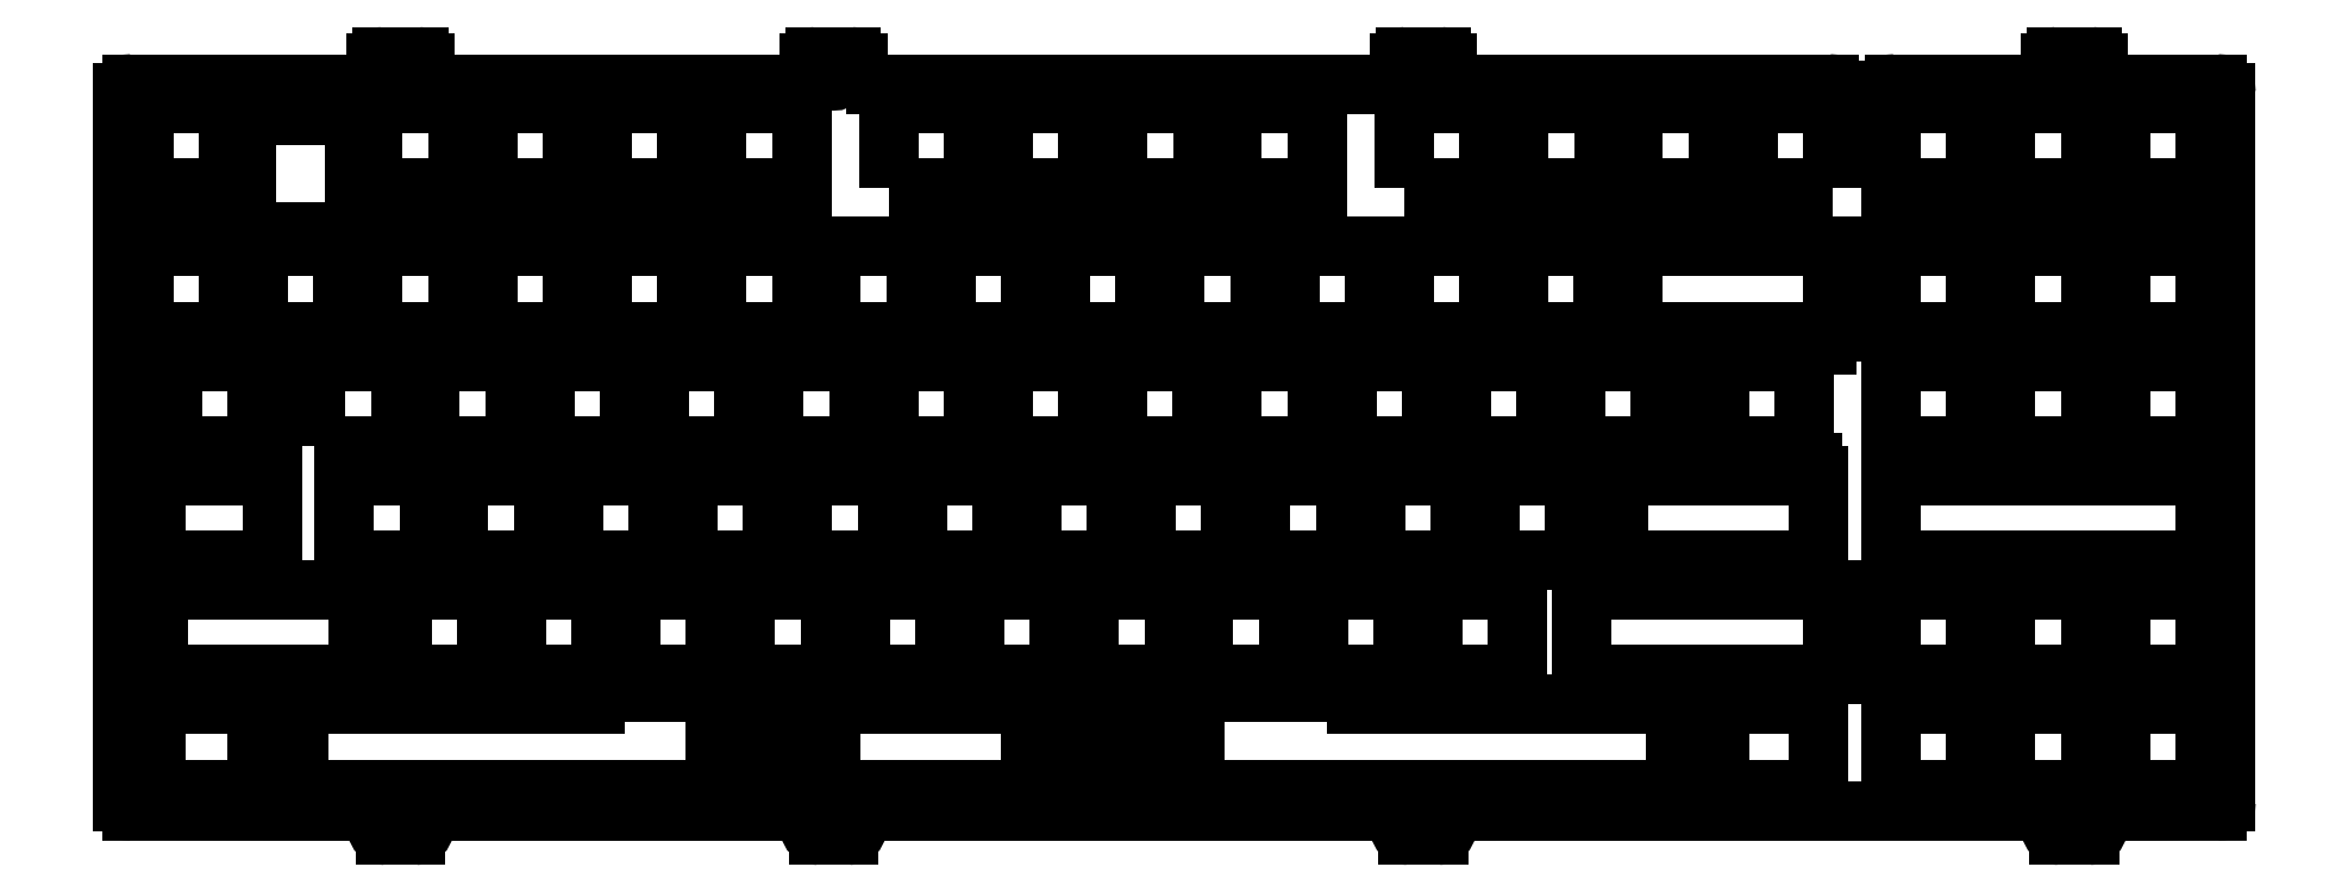
<metadata>
{"format":"dxf","ext":"dxf","renderer":"ezdxf+matplotlib","layout":"modelspace","background":"white","min_lineweight":24,"dpi":150}
</metadata>
<code>
0
SECTION
2
ENTITIES
0
LWPOLYLINE
8
0
90
31
70
1
43
0
10
4207
20
-9.843
10
4188
20
-9.843
10
4188
20
-16.22
10
4168
20
-16.22
10
4119
20
-16.22
10
4119
20
-2.109
10
4168
20
-2.109
10
4168
20
0.02921
10
4188
20
0.02921
10
4188
20
-6.343
10
4207
20
-6.343
10
4207
20
-2.106
10
4241
20
-2.106
10
4241
20
-6.343
10
4268
20
-6.343
10
4268
20
0.02921
10
4276
20
0.02921
10
4287
20
0.02921
10
4295
20
0.02921
10
4295
20
-2.109
10
4326
20
-2.109
10
4348
20
-2.109
10
4348
20
-16.22
10
4326
20
-16.22
10
4286
20
-16.22
10
4276
20
-16.22
10
4268
20
-16.22
10
4268
20
-9.843
10
4241
20
-9.843
10
4241
20
-16.22
10
4207
20
-16.22
0
LINE
8
0
10
4090
20
-18.31
30
0
11
4090
21
99.5
31
0
0
LWPOLYLINE
8
0
90
4
70
1
43
0
10
4094
20
83.65
10
4094
20
97.75
10
4108
20
97.75
10
4108
20
83.65
0
LWPOLYLINE
8
0
90
4
70
1
43
0
10
4094
20
59.87
10
4094
20
73.97
10
4108
20
73.97
10
4108
20
59.87
0
LWPOLYLINE
8
0
90
4
70
1
43
0
10
4096
20
21.83
10
4096
20
35.93
10
4115
20
35.93
10
4115
20
21.83
0
LWPOLYLINE
8
0
90
4
70
1
43
0
10
4096
20
-16.22
10
4096
20
-2.109
10
4112
20
-2.109
10
4112
20
-16.22
0
LWPOLYLINE
8
0
90
12
70
1
43
0
10
4096
20
2.811
10
4096
20
16.91
10
4129
20
16.91
10
4129
20
2.811
10
4128
20
2.811
10
4128
20
0.6712
10
4121
20
0.6712
10
4121
20
2.811
10
4104
20
2.811
10
4104
20
0.6712
10
4097
20
0.6712
10
4097
20
2.811
0
LWPOLYLINE
8
0
90
4
70
1
43
0
10
4098
20
40.85
10
4098
20
54.95
10
4112
20
54.95
10
4112
20
40.85
0
LWPOLYLINE
8
0
90
4
70
1
43
0
10
4111
20
76.47
10
4111
20
95.75
10
4129
20
95.75
10
4129
20
76.47
0
LWPOLYLINE
8
0
90
4
70
1
43
0
10
4113
20
59.87
10
4113
20
73.97
10
4127
20
73.97
10
4127
20
59.87
0
LWPOLYLINE
8
0
90
4
70
1
43
0
10
4122
20
40.85
10
4122
20
54.95
10
4136
20
54.95
10
4136
20
40.85
0
LWPOLYLINE
8
0
90
4
70
1
43
0
10
4127
20
21.83
10
4127
20
35.93
10
4141
20
35.93
10
4141
20
21.83
0
LWPOLYLINE
8
0
90
4
70
1
43
0
10
4132
20
59.87
10
4132
20
73.97
10
4146
20
73.97
10
4146
20
59.87
0
LWPOLYLINE
8
0
90
4
70
1
43
0
10
4132
20
83.64
10
4132
20
97.74
10
4146
20
97.74
10
4146
20
83.64
0
LWPOLYLINE
8
0
90
4
70
1
43
0
10
4136
20
2.811
10
4136
20
16.91
10
4150
20
16.91
10
4150
20
2.811
0
LWPOLYLINE
8
0
90
4
70
1
43
0
10
4141
20
40.85
10
4141
20
54.95
10
4155
20
54.95
10
4155
20
40.85
0
LWPOLYLINE
8
0
90
4
70
1
43
0
10
4146
20
21.83
10
4146
20
35.93
10
4160
20
35.93
10
4160
20
21.83
0
LWPOLYLINE
8
0
90
4
70
1
43
0
10
4151
20
59.87
10
4151
20
73.97
10
4165
20
73.97
10
4165
20
59.87
0
LWPOLYLINE
8
0
90
4
70
1
43
0
10
4151
20
83.64
10
4151
20
97.74
10
4165
20
97.74
10
4165
20
83.64
0
LWPOLYLINE
8
0
90
4
70
1
43
0
10
4155
20
2.811
10
4155
20
16.91
10
4169
20
16.91
10
4169
20
2.811
0
LWPOLYLINE
8
0
90
4
70
1
43
0
10
4160
20
40.85
10
4160
20
54.95
10
4174
20
54.95
10
4174
20
40.85
0
LWPOLYLINE
8
0
90
4
70
1
43
0
10
4165
20
21.83
10
4165
20
35.93
10
4179
20
35.93
10
4179
20
21.83
0
LWPOLYLINE
8
0
90
4
70
1
43
0
10
4170
20
59.87
10
4170
20
73.97
10
4184
20
73.97
10
4184
20
59.87
0
LWPOLYLINE
8
0
90
4
70
1
43
0
10
4170
20
83.64
10
4170
20
97.74
10
4184
20
97.74
10
4184
20
83.64
0
LWPOLYLINE
8
0
90
4
70
1
43
0
10
4174
20
2.811
10
4174
20
16.91
10
4188
20
16.91
10
4188
20
2.811
0
LWPOLYLINE
8
0
90
4
70
1
43
0
10
4179
20
40.85
10
4179
20
54.95
10
4193
20
54.95
10
4193
20
40.85
0
LWPOLYLINE
8
0
90
4
70
1
43
0
10
4184
20
21.83
10
4184
20
35.93
10
4198
20
35.93
10
4198
20
21.83
0
LWPOLYLINE
8
0
90
4
70
1
43
0
10
4189
20
59.87
10
4189
20
73.97
10
4203
20
73.97
10
4203
20
59.87
0
LWPOLYLINE
8
0
90
4
70
1
43
0
10
4189
20
83.64
10
4189
20
97.74
10
4203
20
97.74
10
4203
20
83.64
0
LWPOLYLINE
8
0
90
4
70
1
43
0
10
4193
20
2.811
10
4193
20
16.91
10
4207
20
16.91
10
4207
20
2.811
0
LWPOLYLINE
8
0
90
4
70
1
43
0
10
4198
20
40.85
10
4198
20
54.95
10
4212
20
54.95
10
4212
20
40.85
0
LWPOLYLINE
8
0
90
4
70
1
43
0
10
4203
20
21.83
10
4203
20
35.93
10
4217
20
35.93
10
4217
20
21.83
0
LINE
8
0
10
4438
20
-19.81
30
0
11
4421
21
-19.82
31
0
0
LINE
8
0
10
4407
20
-19.81
30
0
11
4313
21
-19.82
31
0
0
LINE
8
0
10
4299
20
-19.82
30
0
11
4215
21
-19.82
31
0
0
LINE
8
0
10
4201
20
-19.82
30
0
11
4143
21
-19.82
31
0
0
LINE
8
0
10
4129
20
-19.82
30
0
11
4092
21
-19.81
31
0
0
LWPOLYLINE
8
0
90
4
70
1
43
0
10
4208
20
59.87
10
4208
20
73.97
10
4222
20
73.97
10
4222
20
59.87
0
LWPOLYLINE
8
0
90
4
70
1
43
0
10
4212
20
2.811
10
4212
20
16.91
10
4227
20
16.91
10
4227
20
2.811
0
LWPOLYLINE
8
0
90
4
70
1
43
0
10
4372
20
-16.22
10
4355
20
-16.22
10
4355
20
-2.109
10
4372
20
-2.109
0
LWPOLYLINE
8
0
90
4
70
1
43
0
10
4398
20
-16.21
10
4384
20
-16.21
10
4384
20
-2.109
10
4398
20
-2.109
0
LWPOLYLINE
8
0
90
4
70
1
43
0
10
4417
20
-16.21
10
4403
20
-16.21
10
4403
20
-2.109
10
4417
20
-2.109
0
LWPOLYLINE
8
0
90
4
70
1
43
0
10
4436
20
-16.21
10
4422
20
-16.21
10
4422
20
-2.109
10
4436
20
-2.109
0
LWPOLYLINE
8
0
90
4
70
1
43
0
10
4217
20
40.85
10
4217
20
54.95
10
4231
20
54.95
10
4231
20
40.85
0
LWPOLYLINE
8
0
90
4
70
1
43
0
10
4217
20
83.65
10
4217
20
97.75
10
4231
20
97.75
10
4231
20
83.65
0
LWPOLYLINE
8
0
90
4
70
1
43
0
10
4222
20
21.83
10
4222
20
35.93
10
4236
20
35.93
10
4236
20
21.83
0
LWPOLYLINE
8
0
90
4
70
1
43
0
10
4227
20
59.87
10
4227
20
73.97
10
4241
20
73.97
10
4241
20
59.87
0
LWPOLYLINE
8
0
90
12
70
1
43
0
10
4342
20
0.6712
10
4333
20
0.6712
10
4333
20
2.811
10
4332
20
2.811
10
4332
20
16.91
10
4374
20
16.91
10
4374
20
2.811
10
4366
20
2.811
10
4366
20
0.6712
10
4358
20
0.6712
10
4358
20
2.811
10
4342
20
2.811
0
LWPOLYLINE
8
0
90
4
70
1
43
0
10
4246
20
2.811
10
4231
20
2.811
10
4231
20
16.91
10
4246
20
16.91
0
LWPOLYLINE
8
0
90
4
70
1
43
0
10
4265
20
2.811
10
4250
20
2.811
10
4250
20
16.91
10
4265
20
16.91
0
LWPOLYLINE
8
0
90
4
70
1
43
0
10
4284
20
2.811
10
4269
20
2.811
10
4269
20
16.91
10
4284
20
16.91
0
LWPOLYLINE
8
0
90
4
70
1
43
0
10
4303
20
2.811
10
4288
20
2.811
10
4288
20
16.91
10
4303
20
16.91
0
LWPOLYLINE
8
0
90
4
70
1
43
0
10
4322
20
2.811
10
4308
20
2.811
10
4308
20
16.91
10
4322
20
16.91
0
LWPOLYLINE
8
0
90
4
70
1
43
0
10
4398
20
2.811
10
4384
20
2.811
10
4384
20
16.91
10
4398
20
16.91
0
LWPOLYLINE
8
0
90
4
70
1
43
0
10
4417
20
2.811
10
4403
20
2.811
10
4403
20
16.91
10
4417
20
16.91
0
LWPOLYLINE
8
0
90
4
70
1
43
0
10
4436
20
2.811
10
4422
20
2.811
10
4422
20
16.91
10
4436
20
16.91
0
LWPOLYLINE
8
0
90
4
70
1
43
0
10
4236
20
40.85
10
4236
20
54.95
10
4250
20
54.95
10
4250
20
40.85
0
LWPOLYLINE
8
0
90
4
70
1
43
0
10
4236
20
83.65
10
4236
20
97.75
10
4250
20
97.75
10
4250
20
83.65
0
LWPOLYLINE
8
0
90
4
70
1
43
0
10
4241
20
21.83
10
4241
20
35.93
10
4255
20
35.93
10
4255
20
21.83
0
LWPOLYLINE
8
0
90
4
70
1
43
0
10
4246
20
59.87
10
4246
20
73.97
10
4260
20
73.97
10
4260
20
59.87
0
LWPOLYLINE
8
0
90
4
70
1
43
0
10
4274
20
21.83
10
4260
20
21.83
10
4260
20
35.93
10
4274
20
35.93
0
LWPOLYLINE
8
0
90
4
70
1
43
0
10
4293
20
21.83
10
4279
20
21.83
10
4279
20
35.93
10
4293
20
35.93
0
LWPOLYLINE
8
0
90
4
70
1
43
0
10
4312
20
21.83
10
4298
20
21.83
10
4298
20
35.93
10
4312
20
35.93
0
LWPOLYLINE
8
0
90
4
70
1
43
0
10
4331
20
21.83
10
4317
20
21.83
10
4317
20
35.93
10
4331
20
35.93
0
LWPOLYLINE
8
0
90
12
70
1
43
0
10
4372
20
21.83
10
4338
20
21.83
10
4338
20
35.93
10
4339
20
35.93
10
4339
20
38.07
10
4347
20
38.07
10
4347
20
35.93
10
4363
20
35.93
10
4363
20
38.07
10
4371
20
38.07
10
4371
20
35.93
10
4372
20
35.93
0
LWPOLYLINE
8
0
90
4
70
1
43
0
10
4436
20
21.83
10
4384
20
21.83
10
4384
20
35.93
10
4436
20
35.93
0
LWPOLYLINE
8
0
90
4
70
1
43
0
10
4255
20
40.85
10
4255
20
54.95
10
4269
20
54.95
10
4269
20
40.85
0
LWPOLYLINE
8
0
90
4
70
1
43
0
10
4255
20
83.65
10
4255
20
97.75
10
4269
20
97.75
10
4269
20
83.65
0
LWPOLYLINE
8
0
90
4
70
1
43
0
10
4265
20
59.87
10
4265
20
73.97
10
4279
20
73.97
10
4279
20
59.87
0
LWPOLYLINE
8
0
90
4
70
1
43
0
10
4288
20
40.85
10
4274
20
40.85
10
4274
20
54.95
10
4288
20
54.95
0
LWPOLYLINE
8
0
90
4
70
1
43
0
10
4307
20
40.85
10
4293
20
40.85
10
4293
20
54.95
10
4307
20
54.95
0
LWPOLYLINE
8
0
90
4
70
1
43
0
10
4326
20
40.85
10
4312
20
40.85
10
4312
20
54.95
10
4326
20
54.95
0
LWPOLYLINE
8
0
90
4
70
1
43
0
10
4345
20
40.85
10
4331
20
40.85
10
4331
20
54.95
10
4345
20
54.95
0
LWPOLYLINE
8
0
90
4
70
1
43
0
10
4369
20
40.85
10
4355
20
40.85
10
4355
20
54.95
10
4369
20
54.95
0
LWPOLYLINE
8
0
90
4
70
1
43
0
10
4398
20
40.85
10
4384
20
40.85
10
4384
20
54.95
10
4398
20
54.95
0
LWPOLYLINE
8
0
90
4
70
1
43
0
10
4417
20
40.85
10
4403
20
40.85
10
4403
20
54.95
10
4417
20
54.95
0
LWPOLYLINE
8
0
90
4
70
1
43
0
10
4436
20
40.85
10
4422
20
40.85
10
4422
20
54.95
10
4436
20
54.95
0
LWPOLYLINE
8
0
90
4
70
1
43
0
10
4274
20
83.65
10
4274
20
97.75
10
4288
20
97.75
10
4288
20
83.65
0
LWPOLYLINE
8
0
90
4
70
1
43
0
10
4284
20
59.87
10
4284
20
73.97
10
4298
20
73.97
10
4298
20
59.87
0
LWPOLYLINE
8
0
90
12
70
1
43
0
10
4350
20
57.73
10
4342
20
57.73
10
4342
20
59.87
10
4341
20
59.87
10
4341
20
73.97
10
4374
20
73.97
10
4374
20
59.87
10
4373
20
59.87
10
4373
20
57.73
10
4364
20
57.73
10
4364
20
59.87
10
4350
20
59.87
0
LWPOLYLINE
8
0
90
4
70
1
43
0
10
4317
20
59.87
10
4303
20
59.87
10
4303
20
73.97
10
4317
20
73.97
0
LWPOLYLINE
8
0
90
4
70
1
43
0
10
4336
20
59.87
10
4322
20
59.87
10
4322
20
73.97
10
4336
20
73.97
0
LWPOLYLINE
8
0
90
4
70
1
43
0
10
4398
20
59.87
10
4384
20
59.87
10
4384
20
73.97
10
4398
20
73.97
0
LWPOLYLINE
8
0
90
4
70
1
43
0
10
4417
20
59.87
10
4403
20
59.87
10
4403
20
73.97
10
4417
20
73.97
0
LWPOLYLINE
8
0
90
4
70
1
43
0
10
4436
20
59.87
10
4422
20
59.87
10
4422
20
73.97
10
4436
20
73.97
0
LWPOLYLINE
8
0
90
4
70
1
43
0
10
4303
20
83.65
10
4303
20
97.75
10
4317
20
97.75
10
4317
20
83.65
0
LWPOLYLINE
8
0
90
4
70
1
43
0
10
4336
20
83.65
10
4322
20
83.65
10
4322
20
97.75
10
4336
20
97.75
0
LWPOLYLINE
8
0
90
4
70
1
43
0
10
4355
20
83.65
10
4341
20
83.65
10
4341
20
97.75
10
4355
20
97.75
0
LWPOLYLINE
8
0
90
4
70
1
43
0
10
4374
20
83.65
10
4360
20
83.65
10
4360
20
97.75
10
4374
20
97.75
0
LWPOLYLINE
8
0
90
4
70
1
43
0
10
4398
20
83.65
10
4384
20
83.65
10
4384
20
97.75
10
4398
20
97.75
0
LWPOLYLINE
8
0
90
4
70
1
43
0
10
4436
20
83.65
10
4422
20
83.65
10
4422
20
97.75
10
4436
20
97.75
0
LWPOLYLINE
8
0
90
4
70
1
43
0
10
4417
20
83.65
10
4403
20
83.65
10
4403
20
97.75
10
4417
20
97.75
0
LINE
8
0
10
4092
20
101
30
0
11
4129
21
101
31
0
0
LINE
8
0
10
4143
20
101
30
0
11
4201
21
101
31
0
0
LINE
8
0
10
4215
20
101
30
0
11
4299
21
101
31
0
0
LINE
8
0
10
4313
20
101
30
0
11
4373
21
101
31
0
0
ARC
8
0
10
4299
20
104
30
0
40
3
210
0
220
0
230
1
50
-90
51
0
0
LINE
8
0
10
4303
20
105.5
30
0
11
4309
21
105.5
31
0
0
ARC
8
0
10
4309
20
104.5
30
0
40
1
210
0
220
0
230
1
50
0
51
90
0
LINE
8
0
10
4302
20
104
30
0
11
4302
21
104.5
31
0
0
ARC
8
0
10
4303
20
104.5
30
0
40
1
210
0
220
-0
230
1
50
90
51
180
0
LINE
8
0
10
4310
20
104.5
30
0
11
4310
21
104
31
0
0
ARC
8
0
10
4313
20
104
30
0
40
3
210
0
220
0
230
1
50
180
51
270
0
CIRCLE
8
0
10
4306
20
103
30
0
40
1.5
210
0
220
0
230
1
0
ARC
8
0
10
4201
20
104
30
0
40
3
210
0
220
0
230
1
50
-90
51
0
0
LINE
8
0
10
4205
20
105.5
30
0
11
4211
21
105.5
31
0
0
ARC
8
0
10
4211
20
104.5
30
0
40
1
210
0
220
0
230
1
50
0
51
90
0
LINE
8
0
10
4204
20
104
30
0
11
4204
21
104.5
31
0
0
ARC
8
0
10
4205
20
104.5
30
0
40
1
210
0
220
-0
230
1
50
90
51
180
0
LINE
8
0
10
4212
20
104.5
30
0
11
4212
21
104
31
0
0
ARC
8
0
10
4215
20
104
30
0
40
3
210
0
220
0
230
1
50
180
51
275.9
0
CIRCLE
8
0
10
4208
20
103
30
0
40
1.5
210
0
220
0
230
1
0
ARC
8
0
10
4129
20
104
30
0
40
3
210
0
220
0
230
1
50
-90
51
0
0
LINE
8
0
10
4133
20
105.5
30
0
11
4139
21
105.5
31
0
0
ARC
8
0
10
4139
20
104.5
30
0
40
1
210
0
220
0
230
1
50
0
51
90
0
LINE
8
0
10
4132
20
104
30
0
11
4132
21
104.5
31
0
0
ARC
8
0
10
4133
20
104.5
30
0
40
1
210
0
220
-0
230
1
50
90
51
180
0
LINE
8
0
10
4140
20
104.5
30
0
11
4140
21
104
31
0
0
ARC
8
0
10
4143
20
104
30
0
40
3
210
0
220
0
230
1
50
180
51
270
0
CIRCLE
8
0
10
4136
20
103
30
0
40
1.5
210
0
220
0
230
1
0
ARC
8
0
10
4407
20
-22.82
30
0
40
3
210
0
220
-0
230
1
50
6.379
51
90
0
ARC
8
0
10
4417
20
-22.32
30
0
40
1.5
210
0
220
0
230
1
50
270
51
353.6
0
ARC
8
0
10
4299
20
-22.82
30
0
40
3
210
0
220
-0
230
1
50
6.379
51
90
0
ARC
8
0
10
4303
20
-22.32
30
0
40
1.5
210
0
220
0
230
1
50
186.4
51
270
0
LINE
8
0
10
4303
20
-23.82
30
0
11
4308
21
-23.82
31
0
0
ARC
8
0
10
4313
20
-22.82
30
0
40
3
210
0
220
-0
230
1
50
90
51
173.6
0
ARC
8
0
10
4308
20
-22.32
30
0
40
1.5
210
0
220
0
230
1
50
270
51
353.6
0
CIRCLE
8
0
10
4306
20
-21.82
30
0
40
1.5
210
0
220
0
230
1
0
ARC
8
0
10
4201
20
-22.82
30
0
40
3
210
0
220
-0
230
1
50
6.379
51
90
0
ARC
8
0
10
4205
20
-22.32
30
0
40
1.5
210
0
220
0
230
1
50
186.4
51
270
0
LINE
8
0
10
4205
20
-23.82
30
0
11
4211
21
-23.82
31
0
0
ARC
8
0
10
4215
20
-22.82
30
0
40
3
210
0
220
-0
230
1
50
90
51
173.6
0
ARC
8
0
10
4211
20
-22.32
30
0
40
1.5
210
0
220
0
230
1
50
270
51
353.6
0
CIRCLE
8
0
10
4208
20
-21.82
30
0
40
1.5
210
0
220
0
230
1
0
ARC
8
0
10
4129
20
-22.82
30
0
40
3
210
0
220
-0
230
1
50
6.379
51
90
0
ARC
8
0
10
4134
20
-22.32
30
0
40
1.5
210
0
220
0
230
1
50
186.4
51
270
0
LINE
8
0
10
4134
20
-23.82
30
0
11
4139
21
-23.82
31
0
0
ARC
8
0
10
4143
20
-22.82
30
0
40
3
210
0
220
-0
230
1
50
90
51
173.6
0
ARC
8
0
10
4139
20
-22.32
30
0
40
1.5
210
0
220
0
230
1
50
270
51
353.6
0
CIRCLE
8
0
10
4136
20
-21.82
30
0
40
1.5
210
0
220
0
230
1
0
ARC
8
0
10
4407
20
104
30
0
40
3
210
0
220
0
230
1
50
-90
51
0
0
LINE
8
0
10
4421
20
101
30
0
11
4438
21
101
31
0
0
LINE
8
0
10
4411
20
105.5
30
0
11
4417
21
105.5
31
0
0
ARC
8
0
10
4417
20
104.5
30
0
40
1
210
0
220
0
230
1
50
0
51
90
0
LINE
8
0
10
4410
20
104
30
0
11
4410
21
104.5
31
0
0
ARC
8
0
10
4411
20
104.5
30
0
40
1
210
0
220
-0
230
1
50
90
51
180
0
LINE
8
0
10
4418
20
104.5
30
0
11
4418
21
104
31
0
0
ARC
8
0
10
4421
20
104
30
0
40
3
210
0
220
0
230
1
50
180
51
270
0
LINE
8
0
10
4439
20
99.5
30
0
11
4439
21
-18.31
31
0
0
ARC
8
0
10
4092
20
-18.31
30
0
40
1.5
210
0
220
0
230
1
50
180
51
270
0
ARC
8
0
10
4092
20
99.5
30
0
40
1.5
210
0
220
0
230
1
50
90
51
180
0
ARC
8
0
10
4438
20
99.5
30
0
40
1.5
210
0
220
0
230
1
50
0
51
90
0
ARC
8
0
10
4438
20
-18.31
30
0
40
1.5
210
0
220
0
230
1
50
270
51
360
0
CIRCLE
8
0
10
4414
20
103
30
0
40
1.5
210
0
220
0
230
1
0
ARC
8
0
10
4411
20
-22.32
30
0
40
1.5
210
0
220
0
230
1
50
186.4
51
270
0
LINE
8
0
10
4411
20
-23.82
30
0
11
4417
21
-23.82
31
0
0
ARC
8
0
10
4421
20
-22.82
30
0
40
3
210
0
220
-0
230
1
50
90
51
173.6
0
CIRCLE
8
0
10
4414
20
-21.82
30
0
40
1.5
210
0
220
0
230
1
0
LINE
8
0
10
4384
20
101
30
0
11
4407
21
101
31
0
0
ARC
8
0
10
4373
20
100
30
0
40
1
210
0
220
0
230
1
50
0
51
90
0
ARC
8
0
10
4384
20
100
30
0
40
1
210
0
220
-0
230
1
50
90
51
180
0
LINE
8
0
10
4375
20
92
30
0
11
4382
21
92
31
0
0
ARC
8
0
10
4375
20
93
30
0
40
1
210
0
220
0
230
1
50
180
51
270
0
LINE
8
0
10
4383
20
100
30
0
11
4383
21
93
31
0
0
ARC
8
0
10
4382
20
93
30
0
40
1
210
0
220
0
230
1
50
-90
51
0
0
LINE
8
0
10
4374
20
100
30
0
11
4374
21
93
31
0
0
ENDSEC
0
EOF

</code>
